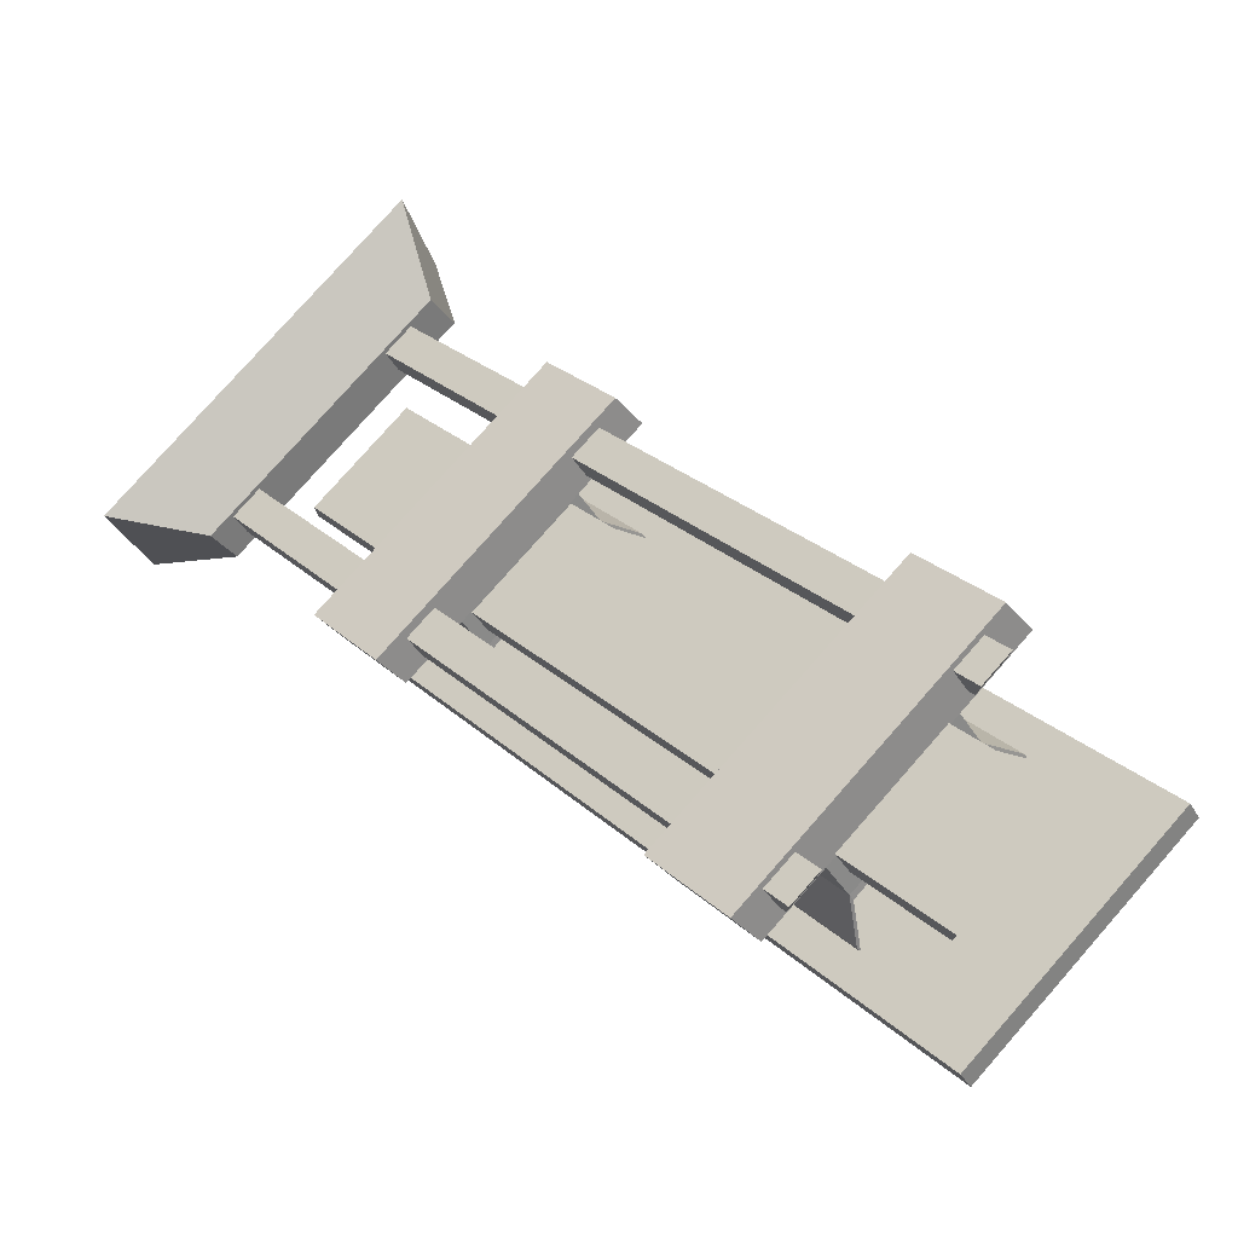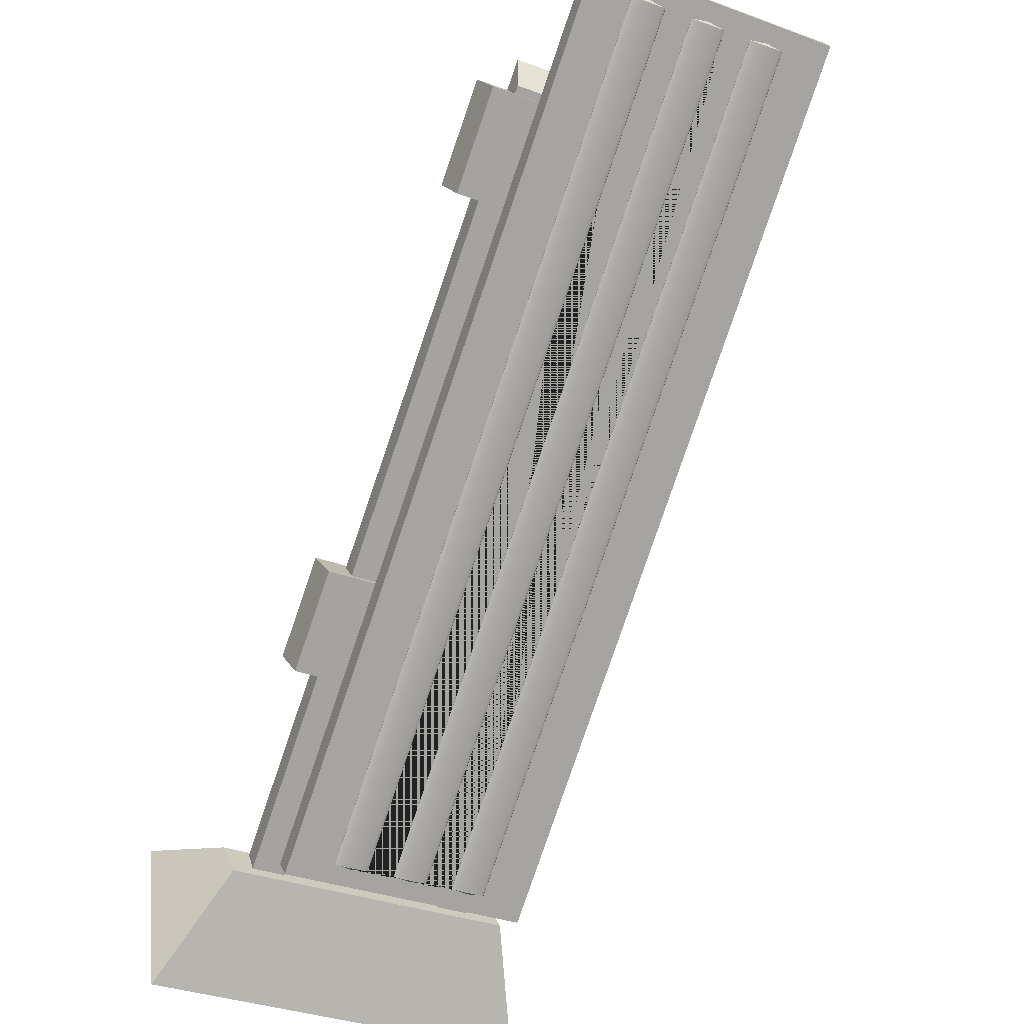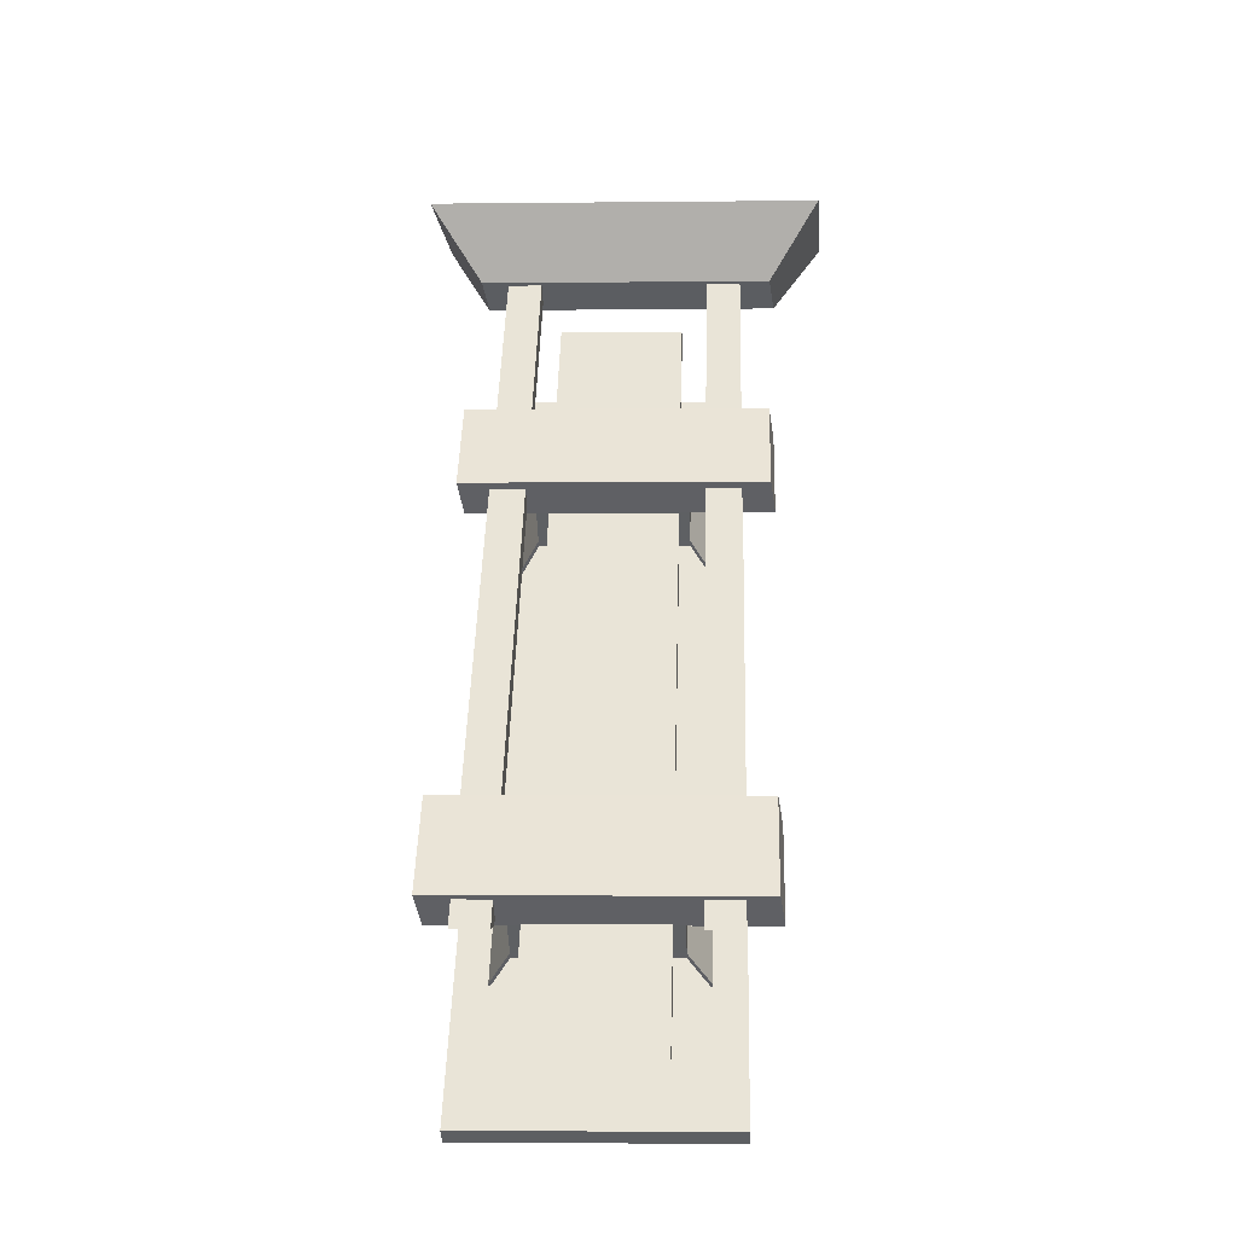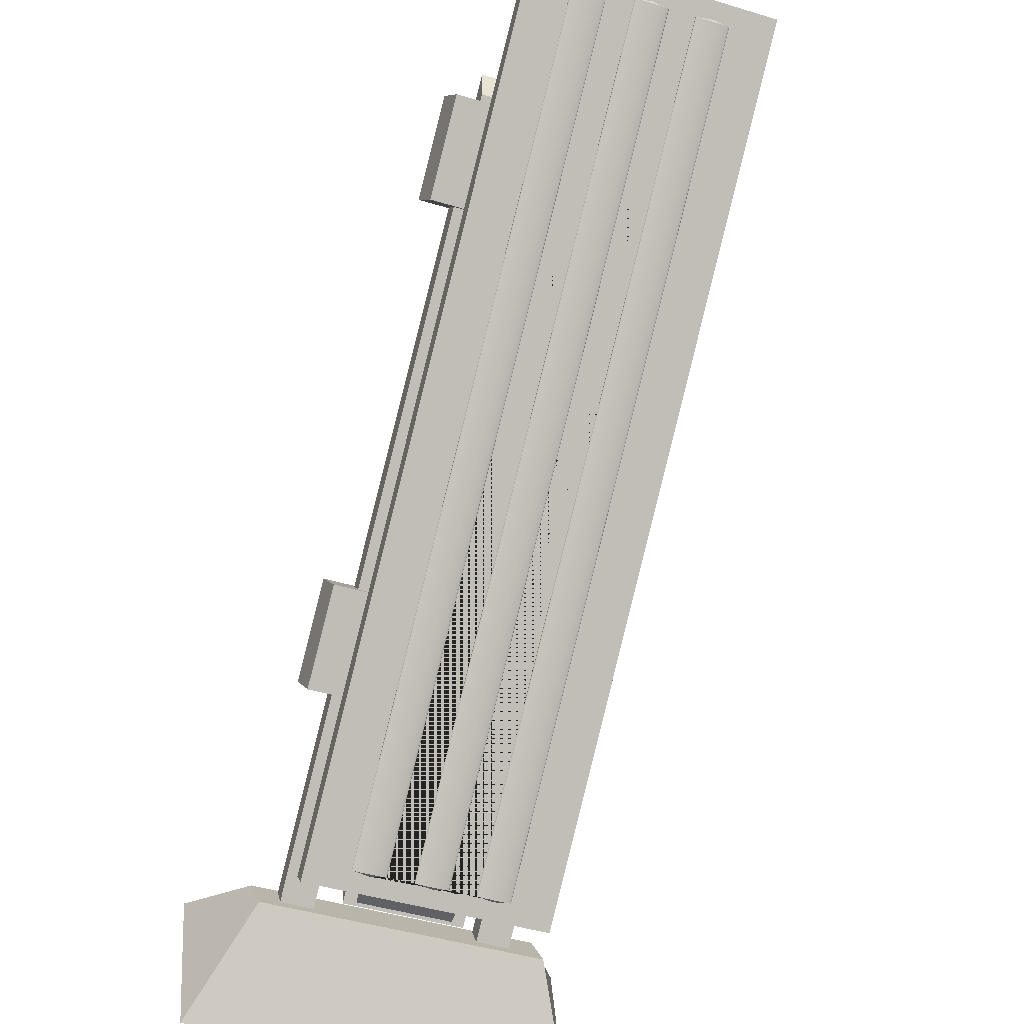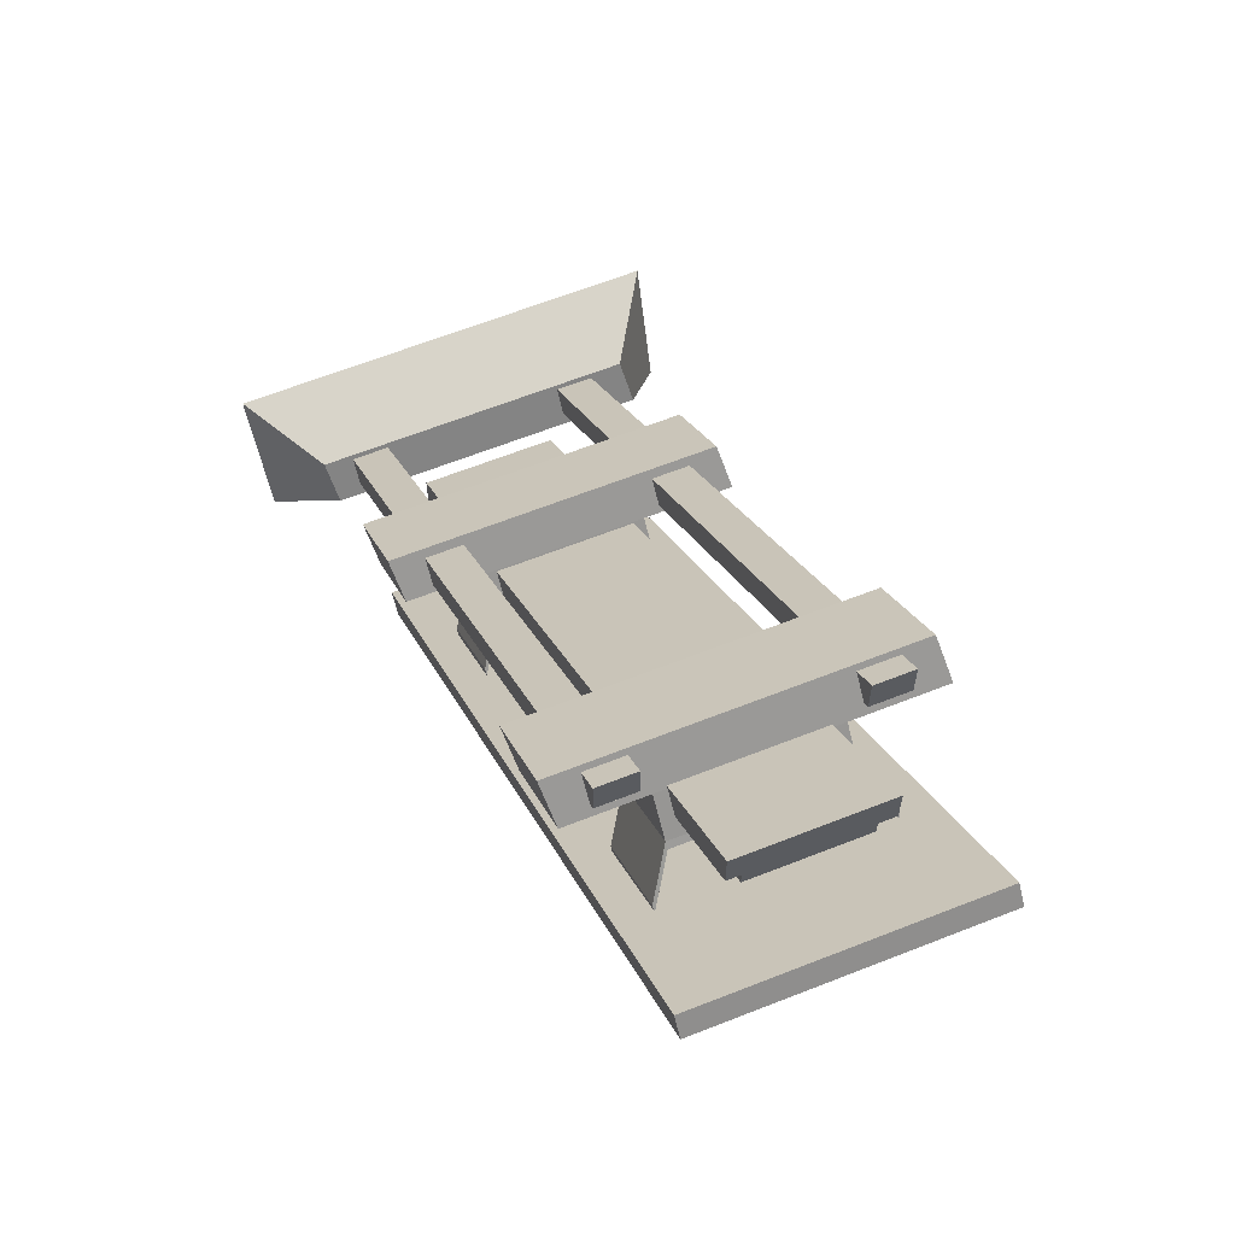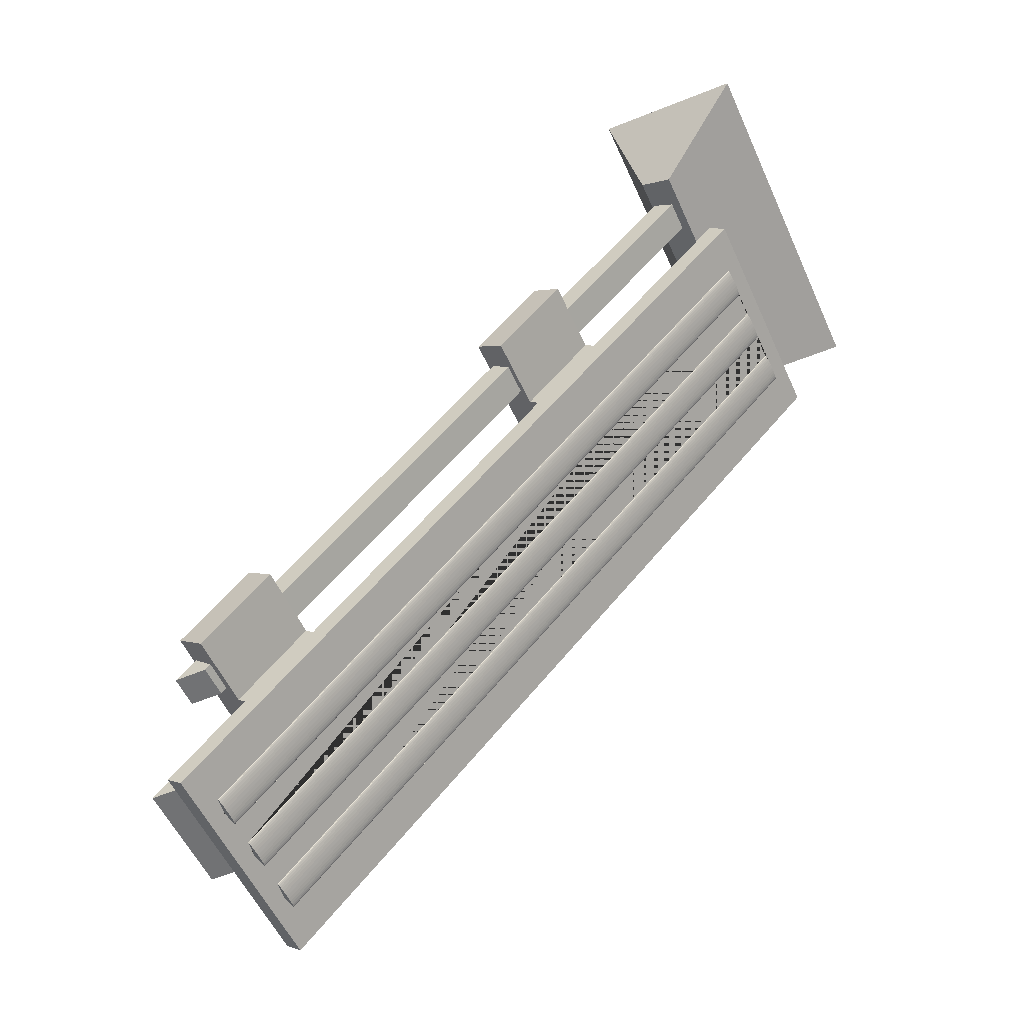
<metadata>
{"format":"obj","ext":"obj","renderer":"f3d","projection":"perspective","resolution":1024,"background":"white","views":[{"elev":78.6,"azim":131.4,"up":"+Y"},{"elev":-34.6,"azim":153.9,"up":"+Y"},{"elev":-2.8,"azim":-177.7,"up":"+Z"},{"elev":-45.5,"azim":160.8,"up":"+Y"},{"elev":63.5,"azim":158.2,"up":"+Y"},{"elev":-55.4,"azim":-65.9,"up":"+Z"}]}
</metadata>
<code>
o Cube.003
v -0.2093 0.6603 -0.7518
v -0.2032 0.6993 -0.7182
v -0.2093 0.7519 -0.8534
v -0.2032 0.7909 -0.8197
v 0.172 0.6603 -0.7518
v 0.1781 0.6993 -0.7182
v 0.172 0.7519 -0.8534
v 0.1781 0.7909 -0.8197
v -0.1055 0.622 -0.7837
v 0.08265 0.622 -0.7837
v 0.08265 0.7136 -0.8852
v -0.1055 0.7136 -0.8852
v -0.1055 0.7519 -0.8534
v 0.08265 0.7519 -0.8534
v 0.08997 0.7909 -0.8197
v -0.0982 0.7909 -0.8197
v 0.08265 0.6603 -0.7518
v -0.1055 0.6603 -0.7518
v -0.0982 0.6993 -0.7182
v 0.08997 0.6993 -0.7182
v 0.08265 0.7074 -0.8908
v 0.08265 0.6159 -0.7892
v -0.1055 0.6159 -0.7892
v -0.1055 0.7074 -0.8908
v 0.1097 0.6693 -0.9219
v 0.1097 0.5777 -0.8204
v -0.1328 0.5777 -0.8204
v -0.1328 0.6693 -0.9219
v 0.1097 0.6632 -0.9275
v 0.1097 0.5716 -0.8259
v -0.1328 0.5716 -0.8259
v -0.1328 0.6632 -0.9275
v -0.0915 0.03809 -0.1183
v -0.0915 0.08234 -0.1183
v -0.0915 0.8265 -0.9788
v -0.0915 0.8707 -0.9788
v 0.06831 0.03809 -0.1183
v 0.06831 0.08234 -0.1183
v 0.06831 0.8265 -0.9788
v 0.06831 0.8707 -0.9788
v -0.07472 0.8233 -0.9754
v 0.05154 0.8233 -0.9754
v 0.05154 0.04123 -0.1217
v -0.07472 0.04123 -0.1217
v 0.05154 0.799 -0.9754
v -0.07472 0.799 -0.9754
v -0.07406 0.0421 -0.1505
v 0.0522 0.0421 -0.1505
v 0.09451 -0.04363 0.03395
v 0.09451 0.000618 0.03395
v 0.09451 0.7679 -0.8531
v 0.09451 0.8122 -0.8531
v 0.1388 -0.04363 0.03395
v 0.1388 0.000618 0.03395
v 0.1388 0.7679 -0.8531
v 0.1388 0.8122 -0.8531
v -0.1713 -0.02002 -0.2202
v -0.1713 0.001991 -0.2007
v -0.1713 0.77 -1.076
v -0.1713 0.7904 -1.061
v 0.1481 -0.02002 -0.2202
v 0.1481 0.001991 -0.2007
v 0.1481 0.77 -1.076
v 0.1481 0.7904 -1.061
v -0.01159 0.77 -1.076
v -0.09144 0.77 -1.076
v -0.1713 0.7521 -1.057
v 0.1481 0.7521 -1.057
v -0.1137 0.7521 -1.057
v -0.06915 0.7521 -1.057
v -0.09144 0.7542 -1.059
v -0.06915 -0.002113 -0.2396
v -0.1137 -0.002113 -0.2396
v -0.09144 -0.004206 -0.2374
v -0.1137 -0.002113 -0.2396
v -0.06915 -0.002113 -0.2396
v -0.09144 -0.004206 -0.2374
v -0.06915 0.7521 -1.057
v -0.1137 0.7521 -1.057
v -0.09144 0.7542 -1.059
v -0.03388 -0.002113 -0.2396
v 0.01069 -0.002113 -0.2396
v -0.01159 -0.004206 -0.2374
v 0.01069 0.7521 -1.057
v -0.03388 0.7521 -1.057
v -0.01159 0.7542 -1.059
v 0.09054 0.7521 -1.057
v 0.04597 0.7521 -1.057
v 0.06825 0.7542 -1.059
v 0.04597 -0.002113 -0.2396
v 0.09054 -0.002113 -0.2396
v 0.06825 -0.004206 -0.2374
v -0.01159 -0.004206 -0.2374
v -0.03388 -0.002113 -0.2396
v 0.01069 -0.002113 -0.2396
v -0.01159 0.7542 -1.059
v 0.01069 0.7521 -1.057
v -0.03388 0.7521 -1.057
v 0.06825 0.7542 -1.059
v 0.09054 0.7521 -1.057
v 0.04597 0.7521 -1.057
v 0.06825 -0.004206 -0.2374
v 0.04597 -0.002113 -0.2396
v 0.09054 -0.002113 -0.2396
v -0.06915 0.7518 -1.057
v -0.09077 0.7496 -1.059
v -0.0697 0.7513 -1.058
v -0.07129 0.7508 -1.058
v -0.07387 0.7504 -1.059
v -0.07729 0.75 -1.059
v -0.08139 0.7498 -1.059
v -0.08596 0.7496 -1.059
v -0.0921 0.7496 -1.059
v -0.1137 0.7518 -1.057
v -0.09691 0.7496 -1.059
v -0.1015 0.7498 -1.059
v -0.1056 0.75 -1.059
v -0.109 0.7504 -1.059
v -0.1116 0.7508 -1.058
v -0.1132 0.7513 -1.058
v 0.01069 0.7518 -1.057
v -0.01093 0.7496 -1.059
v 0.01015 0.7513 -1.058
v 0.008552 0.7508 -1.058
v 0.005976 0.7504 -1.059
v 0.002553 0.75 -1.059
v -0.001547 0.7498 -1.059
v -0.006116 0.7496 -1.059
v -0.01093 -0.004622 -0.242
v 0.01069 -0.002421 -0.2399
v -0.006116 -0.004567 -0.2419
v -0.001547 -0.004404 -0.2418
v 0.002553 -0.004142 -0.2415
v 0.005976 -0.003793 -0.2412
v 0.008552 -0.003376 -0.2408
v 0.01015 -0.002911 -0.2404
v -0.03388 -0.002421 -0.2399
v -0.01226 -0.004622 -0.242
v -0.03333 -0.002911 -0.2404
v -0.03173 -0.003376 -0.2408
v -0.02916 -0.003793 -0.2412
v -0.02574 -0.004142 -0.2415
v -0.02164 -0.004404 -0.2418
v -0.01707 -0.004567 -0.2419
v 0.04597 -0.002421 -0.2399
v 0.06759 -0.004622 -0.242
v 0.04651 -0.002911 -0.2404
v 0.04811 -0.003376 -0.2408
v 0.05069 -0.003794 -0.2412
v 0.05411 -0.004142 -0.2415
v 0.05821 -0.004404 -0.2418
v 0.06278 -0.004567 -0.2419
v 0.06892 -0.004622 -0.242
v 0.09054 -0.002421 -0.2399
v 0.07373 -0.004567 -0.2419
v 0.0783 -0.004404 -0.2418
v 0.0824 -0.004142 -0.2415
v 0.08582 -0.003794 -0.2412
v 0.0884 -0.003376 -0.2408
v 0.09 -0.002911 -0.2404
v 0.09054 0.7518 -1.057
v 0.06892 0.7496 -1.059
v 0.09 0.7513 -1.058
v 0.0884 0.7508 -1.058
v 0.08582 0.7504 -1.059
v 0.0824 0.75 -1.059
v 0.0783 0.7498 -1.059
v 0.07373 0.7496 -1.059
v 0.06759 0.7496 -1.059
v 0.04597 0.7518 -1.057
v 0.06278 0.7496 -1.059
v 0.05821 0.7498 -1.059
v 0.05411 0.75 -1.059
v 0.05069 0.7504 -1.059
v 0.04811 0.7508 -1.058
v 0.04651 0.7513 -1.058
v -0.01226 0.7496 -1.059
v -0.03388 0.7518 -1.057
v -0.01707 0.7496 -1.059
v -0.02164 0.7498 -1.059
v -0.02574 0.75 -1.059
v -0.02916 0.7504 -1.059
v -0.03173 0.7508 -1.058
v -0.03333 0.7513 -1.058
v -0.1137 -0.002421 -0.2399
v -0.0921 -0.004622 -0.242
v -0.1132 -0.002911 -0.2404
v -0.1116 -0.003376 -0.2408
v -0.109 -0.003794 -0.2412
v -0.1056 -0.004142 -0.2415
v -0.1015 -0.004404 -0.2418
v -0.09691 -0.004567 -0.2419
v -0.09077 -0.004622 -0.242
v -0.06915 -0.002421 -0.2399
v -0.08596 -0.004567 -0.2419
v -0.08139 -0.004404 -0.2418
v -0.07729 -0.004142 -0.2415
v -0.07387 -0.003793 -0.2412
v -0.07129 -0.003376 -0.2408
v -0.0697 -0.002911 -0.2404
v -0.1686 -0.04363 0.03395
v -0.1686 0.000618 0.03395
v -0.1686 0.7679 -0.8531
v -0.1686 0.8122 -0.8531
v -0.1243 -0.04363 0.03395
v -0.1243 0.000618 0.03395
v -0.1243 0.7679 -0.8531
v -0.1243 0.8122 -0.8531
v -0.2093 0.2331 -0.2789
v -0.2032 0.272 -0.2453
v -0.2093 0.3247 -0.3804
v -0.2032 0.3636 -0.3468
v 0.172 0.2331 -0.2789
v 0.1781 0.272 -0.2453
v 0.172 0.3247 -0.3804
v 0.1781 0.3636 -0.3468
v -0.1046 0.1948 -0.3107
v 0.08352 0.1948 -0.3107
v 0.08352 0.2864 -0.4123
v -0.1046 0.2864 -0.4123
v -0.1046 0.3247 -0.3804
v 0.08352 0.3247 -0.3804
v 0.09085 0.3636 -0.3468
v -0.09732 0.3636 -0.3468
v 0.08352 0.2331 -0.2789
v -0.1046 0.2331 -0.2789
v -0.09732 0.272 -0.2453
v 0.09085 0.272 -0.2453
v 0.08352 0.2802 -0.4178
v 0.08352 0.1886 -0.3163
v -0.1046 0.1886 -0.3163
v -0.1046 0.2802 -0.4178
v 0.1108 0.2421 -0.449
v 0.1108 0.1505 -0.3475
v -0.1317 0.1505 -0.3475
v -0.1317 0.2421 -0.449
v 0.1108 0.2359 -0.4546
v 0.1108 0.1444 -0.353
v -0.1317 0.1444 -0.353
v -0.1317 0.2359 -0.4546
v -0.2798 -0.0874 0.02052
v -0.2717 0.1124 0.04951
v -0.2137 0.04238 -0.08102
v -0.2076 0.08665 -0.05203
v 0.2316 -0.0874 0.02052
v 0.2398 0.1124 0.04951
v 0.1676 0.04238 -0.08102
v 0.1737 0.08665 -0.05203
f 1 2 4 3
f 8 15 20 6
f 7 8 6 5
f 10 9 23 22
f 3 13 18 1
f 5 6 20 17
f 16 4 2 19
f 14 15 8 7
f 18 19 2 1
f 14 7 5 17
f 16 19 20 15
f 17 18 9 10
f 19 18 17 20
f 15 14 13 16
f 3 4 16 13
f 13 14 11 12
f 18 13 12 9
f 14 17 10 11
f 21 22 23 24
f 12 11 21 24
f 21 11 25 29
f 24 23 31 32
f 27 28 32 31
f 25 26 30 29
f 23 9 27 31
f 22 21 29 30
f 9 12 28 27
f 12 24 32 28
f 11 10 26 25
f 10 22 30 26
f 33 34 36 35
f 35 36 40 39
f 39 40 38 37
f 37 38 34 33
f 43 44 47 48
f 40 36 34 38
f 35 39 42 41
f 39 37 43 42
f 37 33 44 43
f 33 35 41 44
f 46 45 48 47
f 44 41 46 47
f 42 43 48 45
f 41 42 45 46
f 49 50 52 51
f 51 52 56 55
f 55 56 54 53
f 53 54 50 49
f 51 55 53 49
f 56 52 50 54
f 63 68 87 89 88 84 86 65
f 64 60 58 62
f 67 57 58 60 59
f 59 66 80 79 67
f 75 77 76 78 80 66 65 86 85 81 83 82 84 88 90 92 91 87 68 61 57 67 79
f 62 58 57 61
f 60 64 63 65 66 59
f 68 63 64 62 61
f 162 153 146 169
f 79 80 71 69
f 89 87 100 99
f 90 88 101 103
f 85 86 96 98
f 87 91 104 100
f 80 78 70 71
f 91 92 102 104
f 76 77 74 72
f 86 84 97 96
f 94 98 178 137
f 100 104 154 161
f 81 85 98 94
f 83 81 94 93
f 84 82 95 97
f 88 89 99 101
f 75 79 69 73
f 77 75 73 74
f 92 90 103 102
f 82 83 93 95
f 78 76 72 70
f 138 177 122 129
f 103 101 170 145
f 70 72 194 105
f 97 95 130 121
f 73 69 114 185
f 105 107 108 109 110 111 112 106 113 115 116 117 118 119 120 114 69 71 70
f 137 139 140 141 142 143 144 138 129 131 132 133 134 135 136 130 95 93 94
f 145 147 148 149 150 151 152 146 153 155 156 157 158 159 160 154 104 102 103
f 161 163 164 165 166 167 168 162 169 171 172 173 174 175 176 170 101 99 100
f 121 123 124 125 126 127 128 122 177 179 180 181 182 183 184 178 98 96 97
f 185 187 188 189 190 191 192 186 193 195 196 197 198 199 200 194 72 74 73
f 161 154 160 163
f 163 160 159 164
f 164 159 158 165
f 165 158 157 166
f 166 157 156 167
f 167 156 155 168
f 168 155 153 162
f 145 170 176 147
f 147 176 175 148
f 148 175 174 149
f 149 174 173 150
f 150 173 172 151
f 151 172 171 152
f 152 171 169 146
f 137 178 184 139
f 139 184 183 140
f 140 183 182 141
f 141 182 181 142
f 142 181 180 143
f 143 180 179 144
f 144 179 177 138
f 121 130 136 123
f 123 136 135 124
f 124 135 134 125
f 125 134 133 126
f 126 133 132 127
f 127 132 131 128
f 128 131 129 122
f 185 114 120 187
f 187 120 119 188
f 188 119 118 189
f 189 118 117 190
f 190 117 116 191
f 191 116 115 192
f 192 115 113 186
f 105 194 200 107
f 107 200 199 108
f 108 199 198 109
f 109 198 197 110
f 110 197 196 111
f 111 196 195 112
f 112 195 193 106
f 186 113 106 193
f 201 202 204 203
f 203 204 208 207
f 207 208 206 205
f 205 206 202 201
f 203 207 205 201
f 208 204 202 206
f 209 210 212 211
f 216 223 228 214
f 215 216 214 213
f 218 217 231 230
f 211 221 226 209
f 213 214 228 225
f 224 212 210 227
f 222 223 216 215
f 226 227 210 209
f 222 215 213 225
f 224 227 228 223
f 222 225 218 219
f 227 226 225 228
f 223 222 221 224
f 211 212 224 221
f 225 226 217 218
f 221 222 219 220
f 226 221 220 217
f 229 230 231 232
f 220 219 229 232
f 232 231 239 240
f 218 230 238 234
f 235 236 240 239
f 233 234 238 237
f 229 219 233 237
f 231 217 235 239
f 230 229 237 238
f 217 220 236 235
f 220 232 240 236
f 219 218 234 233
f 241 242 244 243
f 243 244 248 247
f 247 248 246 245
f 245 246 242 241
f 243 247 245 241
f 248 244 242 246

</code>
